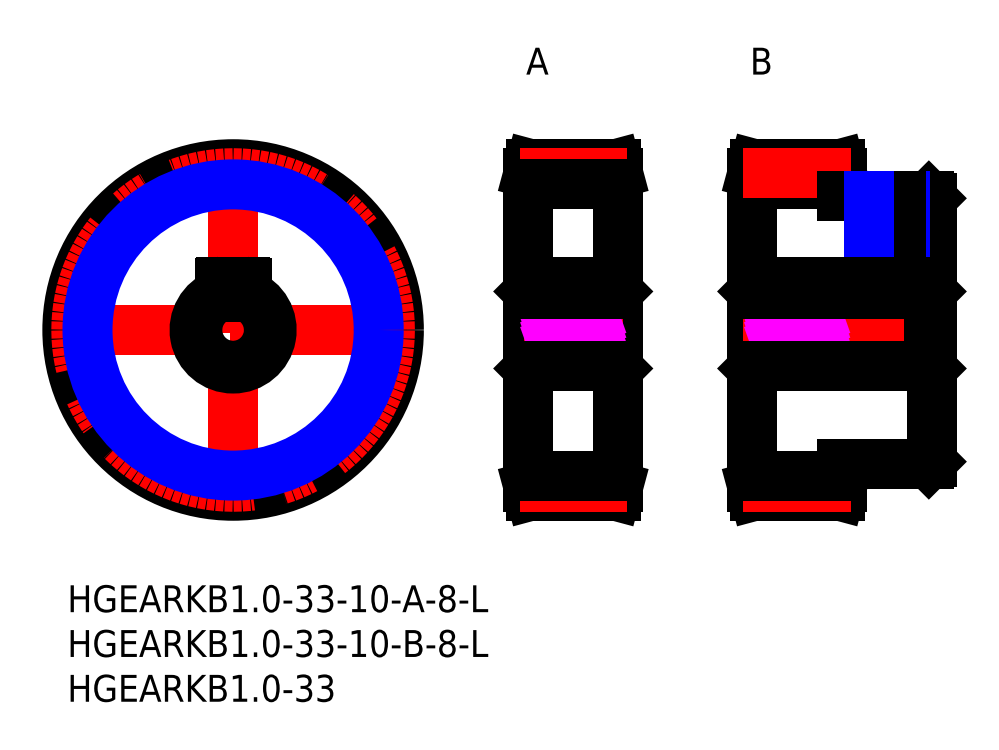
<metadata>
{"format":"dxf","ext":"dxf","renderer":"ezdxf+matplotlib","layout":"modelspace","background":"white","min_lineweight":24,"dpi":150}
</metadata>
<code>
0
SECTION
2
ENTITIES
0
INSERT
8
MSM_CONTINUOUS
2
*U27
10
0
20
0
30
0
0
INSERT
8
MSM_CONTINUOUS
2
*U28
10
0
20
0
30
0
0
INSERT
8
MSM_CONTINUOUS
2
*U29
10
0
20
0
30
0
0
LINE
8
MSM_CENTER
10
-0.9253
20
28.5
30
0
11
37.94
21
28.5
31
0
0
LINE
8
MSM_CENTER
10
18.5
20
9.075
30
0
11
18.5
21
47.94
31
0
0
CIRCLE
8
MSM_CONTINUOUS
10
18.5
20
28.5
30
0
40
18.5
0
CIRCLE
8
MSM_CENTER
10
18.5
20
28.5
30
0
40
17.5
0
LINE
8
MSM_CONTINUOUS
10
61.48
20
46.01
30
0
11
61.21
21
47.01
31
0
0
LINE
8
MSM_CONTINUOUS
10
61.21
20
10
30
0
11
61.48
21
11
31
0
0
LINE
8
MSM_CONTINUOUS
10
61.48
20
46.01
30
0
11
61.48
21
11
31
0
0
LINE
8
MSM_CONTINUOUS
10
51.48
20
11
30
0
11
51.75
21
10
31
0
0
LINE
8
MSM_CONTINUOUS
10
51.75
20
47.01
30
0
11
51.48
21
46.01
31
0
0
LINE
8
MSM_CONTINUOUS
10
51.48
20
46.01
30
0
11
51.48
21
11
31
0
0
LINE
8
MSM_CONTINUOUS
10
51.75
20
10
30
0
11
61.21
21
10
31
0
0
LINE
8
MSM_CONTINUOUS
10
61.21
20
47.01
30
0
11
51.75
21
47.01
31
0
0
LINE
8
MSM_CONTINUOUS
10
96.48
20
13.8
30
0
11
96.48
21
43.21
31
0
0
LINE
8
MSM_CONTINUOUS
10
96.48
20
43.21
30
0
11
96.18
21
43.5
31
0
0
LINE
8
MSM_CONTINUOUS
10
96.18
20
13.5
30
0
11
96.48
21
13.8
31
0
0
LINE
8
MSM_CONTINUOUS
10
86.48
20
11
30
0
11
86.48
21
13.5
31
0
0
LINE
8
MSM_CONTINUOUS
10
86.48
20
46.01
30
0
11
86.21
21
47.01
31
0
0
LINE
8
MSM_CONTINUOUS
10
86.21
20
10
30
0
11
86.48
21
11
31
0
0
LINE
8
MSM_CONTINUOUS
10
76.48
20
11
30
0
11
76.48
21
46.01
31
0
0
LINE
8
MSM_CONTINUOUS
10
76.48
20
11
30
0
11
76.75
21
10
31
0
0
LINE
8
MSM_CONTINUOUS
10
76.75
20
47.01
30
0
11
76.48
21
46.01
31
0
0
LINE
8
MSM_CONTINUOUS
10
86.21
20
47.01
30
0
11
76.75
21
47.01
31
0
0
LINE
8
MSM_CONTINUOUS
10
76.75
20
10
30
0
11
86.21
21
10
31
0
0
LINE
8
MSM_CONTINUOUS
10
86.48
20
43.5
30
0
11
86.48
21
46.01
31
0
0
CIRCLE
8
MSM_NARROW
10
18.5
20
28.5
30
0
40
16.25
0
TEXT
8
MSM_PART_NUMBER
10
51.21
20
57.02
30
0
40
3
1
A
0
TEXT
8
MSM_PART_NUMBER
10
76.21
20
57.02
30
0
40
3
1
B
0
LINE
8
MSM_CENTER
10
50.48
20
46.01
30
0
11
62.48
21
46.01
31
0
0
LINE
8
MSM_CONTINUOUS
10
51.48
20
44.76
30
0
11
61.48
21
44.76
31
0
0
LINE
8
MSM_CONTINUOUS
10
76.48
20
44.76
30
0
11
86.48
21
44.76
31
0
0
LINE
8
MSM_CENTER
10
75.48
20
46.01
30
0
11
87.48
21
46.01
31
0
0
LINE
8
MSM_CENTER
10
50.48
20
11
30
0
11
62.48
21
11
31
0
0
LINE
8
MSM_CONTINUOUS
10
51.48
20
12.25
30
0
11
61.48
21
12.25
31
0
0
LINE
8
MSM_CENTER
10
75.48
20
11
30
0
11
87.48
21
11
31
0
0
LINE
8
MSM_CENTER
10
91.48
20
44.5
30
0
11
91.48
21
32.91
31
0
0
LINE
8
MSM_CONTINUOUS
10
20
20
32.21
30
0
11
20
21
33.7
31
0
0
LINE
8
MSM_CONTINUOUS
10
17
20
33.7
30
0
11
17
21
32.21
31
0
0
LINE
8
MSM_CONTINUOUS
10
17.2
20
33.9
30
0
11
19.8
21
33.9
31
0
0
ARC
8
MSM_CONTINUOUS
10
19.8
20
33.7
30
0
40
0.2
50
0
51
90
0
ARC
8
MSM_CONTINUOUS
10
17.2
20
33.7
30
0
40
0.2
50
90
51
180
0
ARC
8
MSM_CONTINUOUS
10
18.5
20
28.5
30
0
40
4
50
112
51
67.98
0
ARC
8
MSM_CONTINUOUS
10
18.5
20
28.5
30
0
40
4.3
50
110.4
51
69.58
0
LINE
8
MSM_CONTINUOUS
10
96.18
20
43.5
30
0
11
86.48
21
43.5
31
0
0
LINE
8
MSM_CONTINUOUS
10
86.48
20
13.5
30
0
11
96.18
21
13.5
31
0
0
LINE
8
MSM_NARROW
10
93.48
20
43.5
30
0
11
93.48
21
33.9
31
0
0
LINE
8
MSM_CONTINUOUS
10
93.1
20
43.5
30
0
11
93.1
21
33.9
31
0
0
LINE
8
MSM_CONTINUOUS
10
89.86
20
43.5
30
0
11
89.86
21
33.9
31
0
0
LINE
8
MSM_NARROW
10
89.48
20
43.5
30
0
11
89.48
21
33.9
31
0
0
LINE
8
MSM_CONTINUOUS
10
61.18
20
24.5
30
0
11
61.48
21
24.2
31
0
0
LINE
8
MSM_CONTINUOUS
10
61.48
20
32.8
30
0
11
61.18
21
32.5
31
0
0
LINE
8
MSM_CONTINUOUS
10
61.18
20
32.5
30
0
11
61.18
21
24.5
31
0
0
LINE
8
MSM_CONTINUOUS
10
51.78
20
32.5
30
0
11
51.48
21
32.8
31
0
0
LINE
8
MSM_CONTINUOUS
10
51.48
20
24.2
30
0
11
51.78
21
24.5
31
0
0
LINE
8
MSM_CONTINUOUS
10
51.78
20
32.5
30
0
11
51.78
21
24.5
31
0
0
LINE
8
MSM_CENTER
10
50.98
20
28.5
30
0
11
61.98
21
28.5
31
0
0
LINE
8
MSM_CONTINUOUS
10
76.78
20
24.5
30
0
11
76.78
21
32.5
31
0
0
LINE
8
MSM_CONTINUOUS
10
76.78
20
32.5
30
0
11
76.48
21
32.8
31
0
0
LINE
8
MSM_CONTINUOUS
10
76.48
20
24.2
30
0
11
76.78
21
24.5
31
0
0
LINE
8
MSM_CONTINUOUS
10
96.18
20
24.5
30
0
11
96.48
21
24.2
31
0
0
LINE
8
MSM_CONTINUOUS
10
96.48
20
32.8
30
0
11
96.18
21
32.5
31
0
0
LINE
8
MSM_CENTER
10
97.48
20
28.5
30
0
11
75.48
21
28.5
31
0
0
LINE
8
MSM_CONTINUOUS
10
96.18
20
32.5
30
0
11
96.18
21
24.5
31
0
0
LINE
8
MSM_IMAGINARY
10
51.48
20
26.73
30
0
11
61.48
21
30.28
31
0
0
LINE
8
MSM_IMAGINARY
10
51.48
20
27.26
30
0
11
61.48
21
30.81
31
0
0
LINE
8
MSM_IMAGINARY
10
51.48
20
26.2
30
0
11
61.48
21
29.75
31
0
0
LINE
8
MSM_IMAGINARY
10
76.48
20
26.2
30
0
11
86.48
21
29.75
31
0
0
LINE
8
MSM_IMAGINARY
10
76.48
20
26.73
30
0
11
86.48
21
30.28
31
0
0
LINE
8
MSM_IMAGINARY
10
76.48
20
27.26
30
0
11
86.48
21
30.81
31
0
0
LINE
8
MSM_CONTINUOUS
10
76.48
20
33.9
30
0
11
96.48
21
33.9
31
0
0
LINE
8
MSM_CONTINUOUS
10
61.18
20
32.5
30
0
11
51.78
21
32.5
31
0
0
LINE
8
MSM_CONTINUOUS
10
51.78
20
24.5
30
0
11
61.18
21
24.5
31
0
0
LINE
8
MSM_CONTINUOUS
10
96.18
20
32.5
30
0
11
76.78
21
32.5
31
0
0
LINE
8
MSM_CONTINUOUS
10
96.18
20
24.5
30
0
11
76.78
21
24.5
31
0
0
LINE
8
MSM_CONTINUOUS
10
61.48
20
33.9
30
0
11
51.48
21
33.9
31
0
0
LINE
8
MSM_CONTINUOUS
10
76.48
20
12.25
30
0
11
86.48
21
12.25
31
0
0
ENDSEC
0
EOF

</code>
